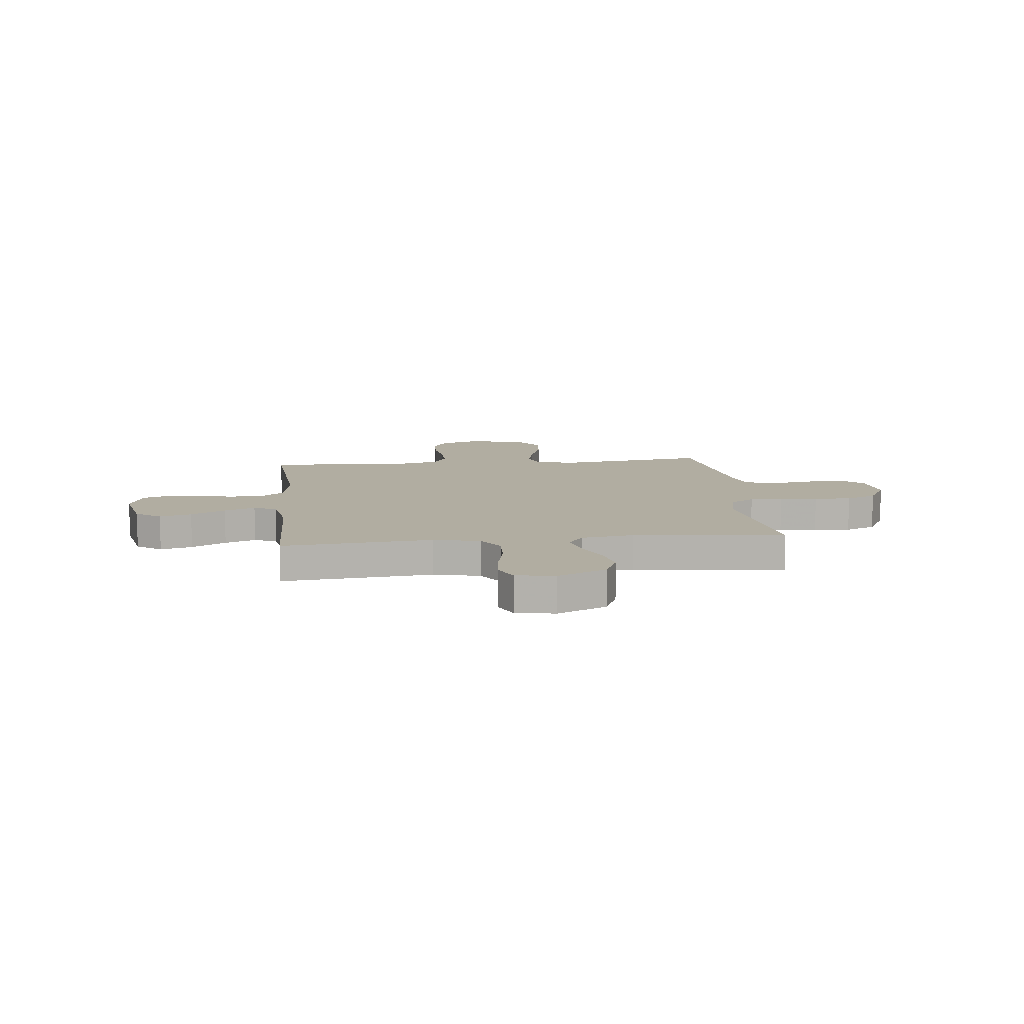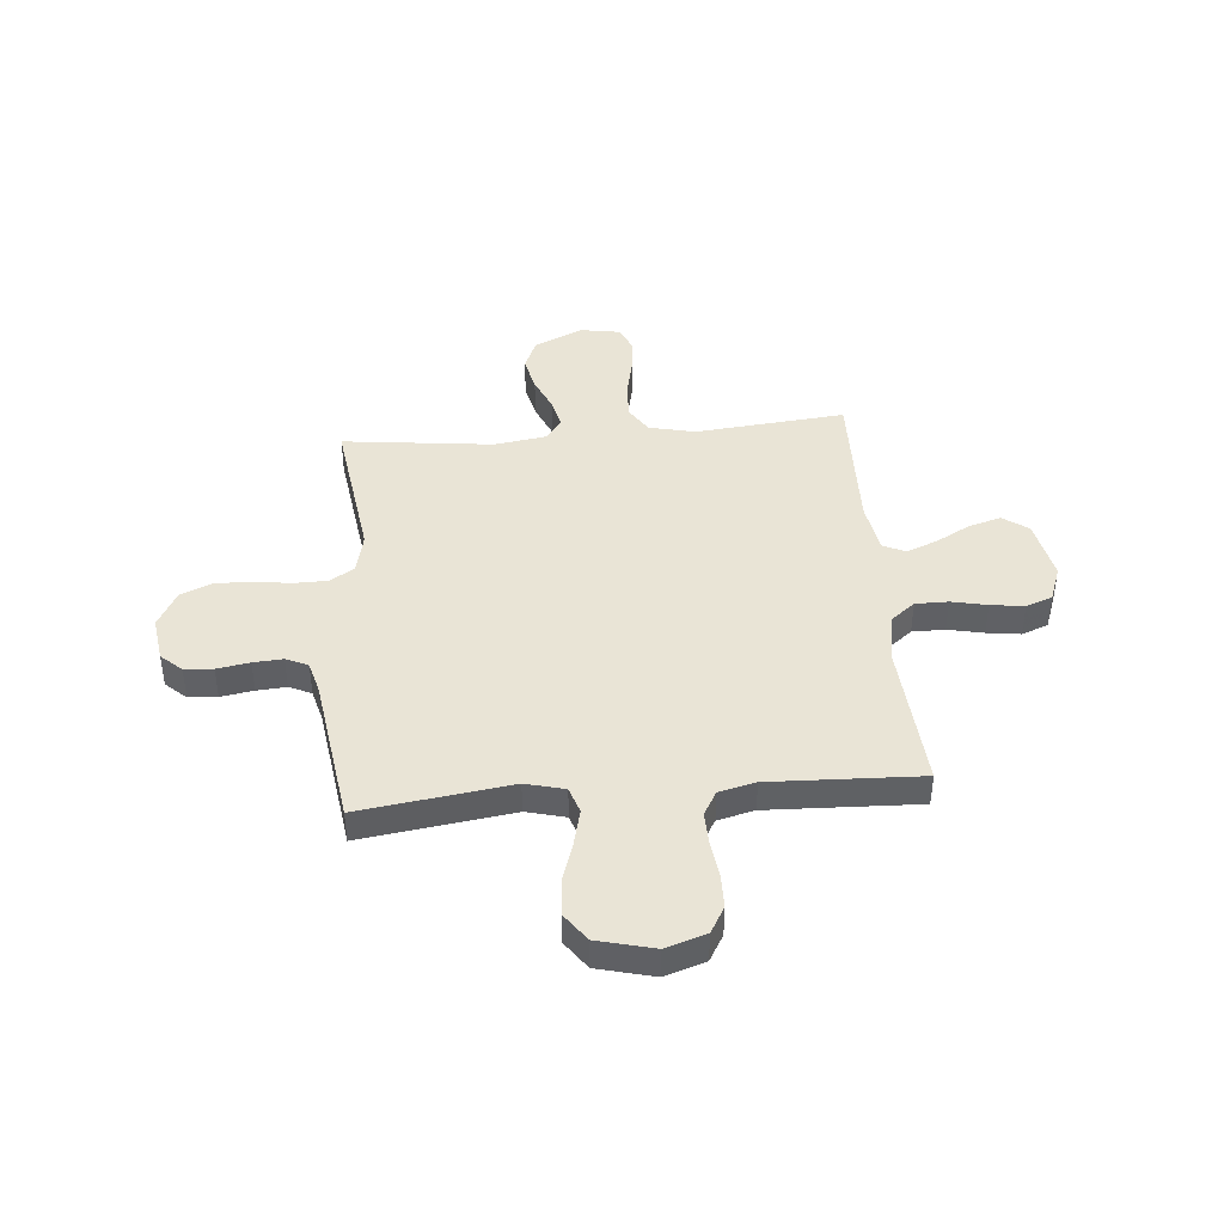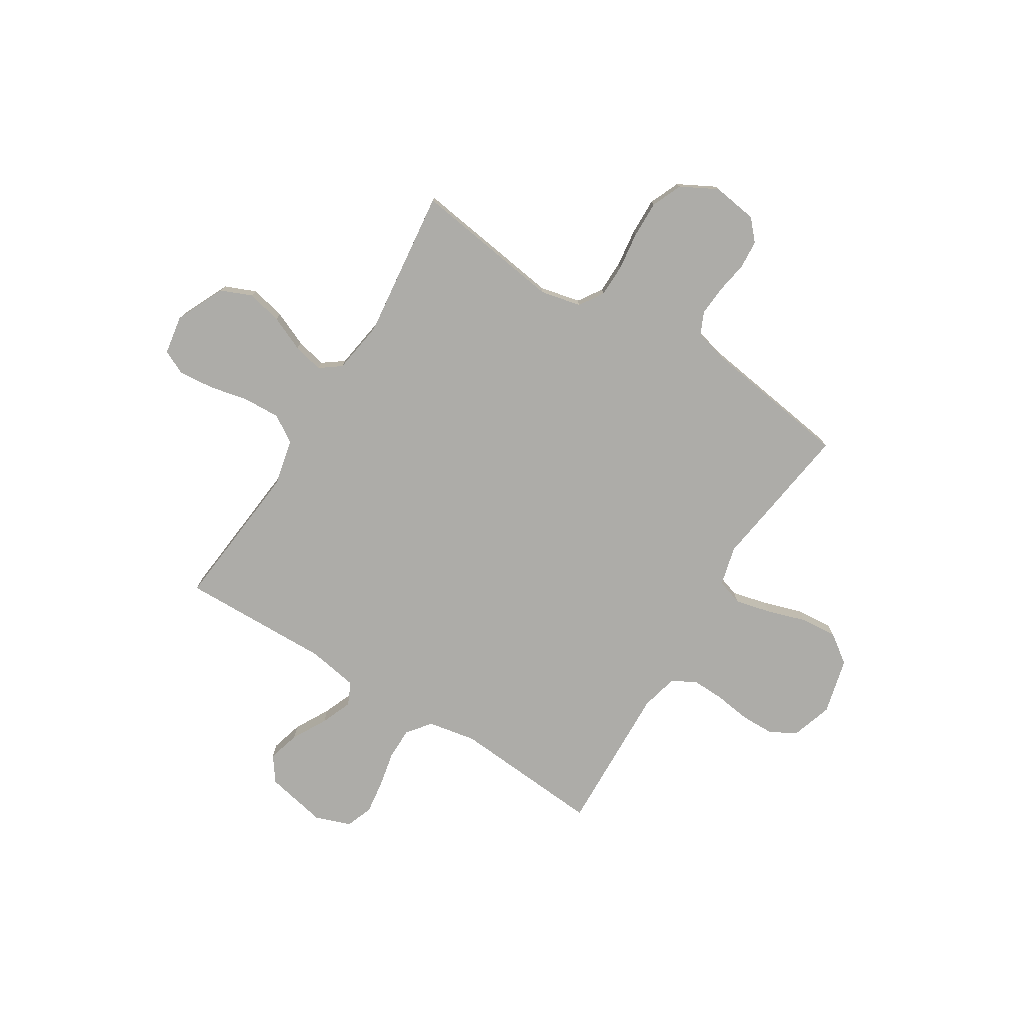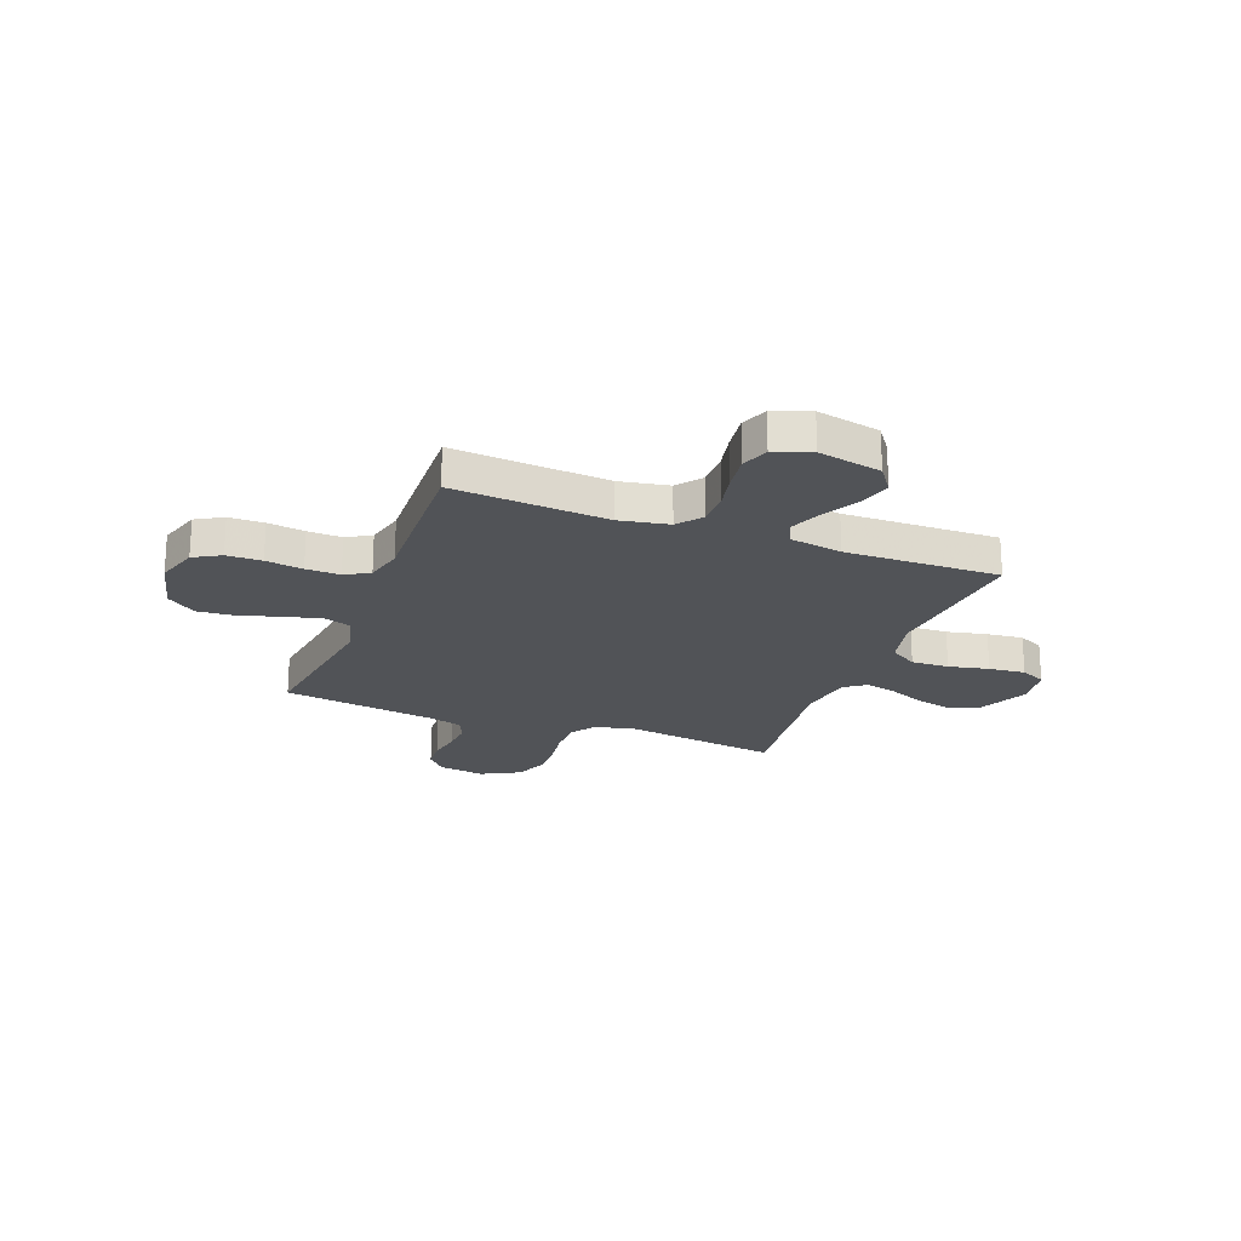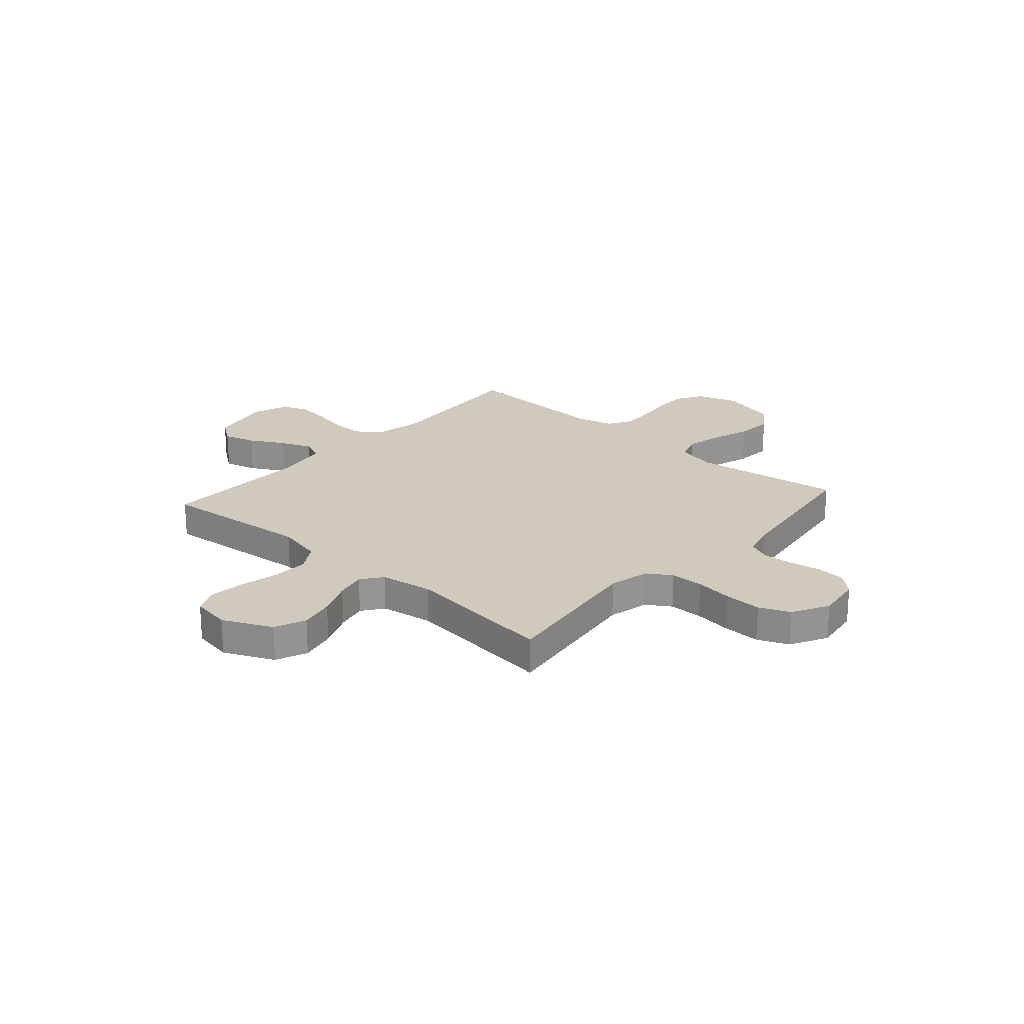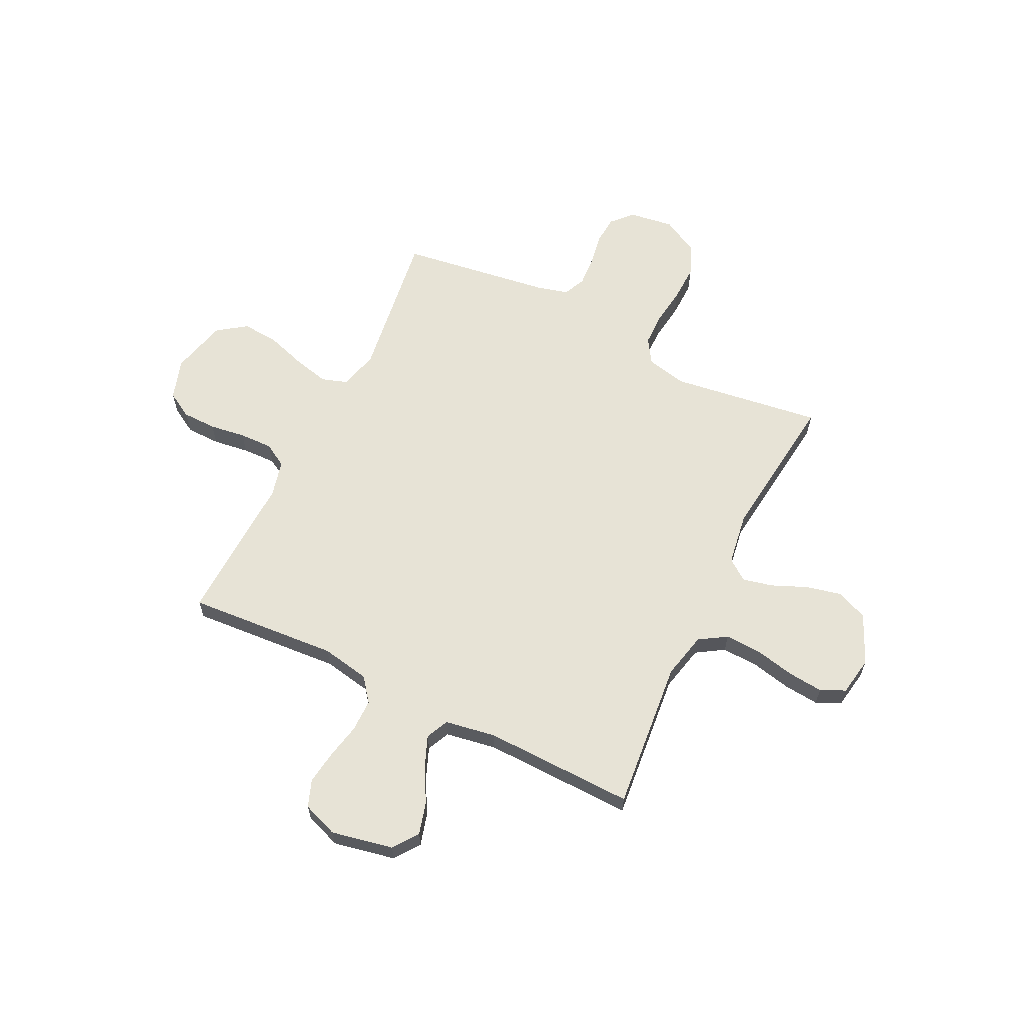
<metadata>
{"format":"obj","ext":"obj","renderer":"f3d","projection":"perspective","resolution":1024,"background":"white","views":[{"elev":10.4,"azim":83.9,"up":"+Y"},{"elev":42.5,"azim":-94.9,"up":"+Y"},{"elev":-76.7,"azim":148.1,"up":"+Y"},{"elev":-21.9,"azim":-20.9,"up":"+Y"},{"elev":22.8,"azim":131.6,"up":"+Y"},{"elev":62.7,"azim":26.2,"up":"+Y"}]}
</metadata>
<code>
v 0.5 0.07 -0.5
v 0.2 0.07 -0.458
v 0.119 0.07 -0.476
v 0.088 0.07 -0.524
v 0.087 0.07 -0.59
v 0.097 0.07 -0.665
v 0.099 0.07 -0.739
v 0.073 0.07 -0.8
v 0 0.07 -0.839
v -0.09 0.07 -0.826
v -0.127 0.07 -0.785
v -0.131 0.07 -0.728
v -0.12 0.07 -0.663
v -0.116 0.07 -0.604
v -0.136 0.07 -0.56
v -0.2 0.07 -0.543
v -0.5 0.07 -0.5
v -0.458 0.07 -0.2
v -0.478 0.07 -0.122
v -0.53 0.07 -0.105
v -0.601 0.07 -0.122
v -0.679 0.07 -0.147
v -0.753 0.07 -0.153
v -0.81 0.07 -0.112
v -0.838 0.07 0
v -0.812 0.07 0.081
v -0.76 0.07 0.111
v -0.692 0.07 0.112
v -0.62 0.07 0.102
v -0.554 0.07 0.1
v -0.507 0.07 0.127
v -0.489 0.07 0.2
v -0.5 0.07 0.5
v -0.2 0.07 0.478
v -0.104 0.07 0.496
v -0.067 0.07 0.543
v -0.067 0.07 0.608
v -0.082 0.07 0.679
v -0.091 0.07 0.746
v -0.071 0.07 0.799
v 0 0.07 0.825
v 0.123 0.07 0.8
v 0.159 0.07 0.75
v 0.141 0.07 0.686
v 0.103 0.07 0.617
v 0.078 0.07 0.555
v 0.099 0.07 0.51
v 0.2 0.07 0.493
v 0.5 0.07 0.5
v 0.471 0.07 0.2
v 0.492 0.07 0.108
v 0.546 0.07 0.074
v 0.619 0.07 0.077
v 0.697 0.07 0.094
v 0.768 0.07 0.101
v 0.817 0.07 0.078
v 0.83 0.07 0
v 0.785 0.07 -0.098
v 0.723 0.07 -0.124
v 0.653 0.07 -0.108
v 0.583 0.07 -0.078
v 0.523 0.07 -0.064
v 0.481 0.07 -0.095
v 0.465 0.07 -0.2
v 0.5 0 -0.5
v 0.2 0 -0.458
v 0.119 0 -0.476
v 0.088 0 -0.524
v 0.087 0 -0.59
v 0.097 0 -0.665
v 0.099 0 -0.739
v 0.073 0 -0.8
v 0 0 -0.839
v -0.09 0 -0.826
v -0.127 0 -0.785
v -0.131 0 -0.728
v -0.12 0 -0.663
v -0.116 0 -0.604
v -0.136 0 -0.56
v -0.2 0 -0.543
v -0.5 0 -0.5
v -0.458 0 -0.2
v -0.478 0 -0.122
v -0.53 0 -0.105
v -0.601 0 -0.122
v -0.679 0 -0.147
v -0.753 0 -0.153
v -0.81 0 -0.112
v -0.838 0 0
v -0.812 0 0.081
v -0.76 0 0.111
v -0.692 0 0.112
v -0.62 0 0.102
v -0.554 0 0.1
v -0.507 0 0.127
v -0.489 0 0.2
v -0.5 0 0.5
v -0.2 0 0.478
v -0.104 0 0.496
v -0.067 0 0.543
v -0.067 0 0.608
v -0.082 0 0.679
v -0.091 0 0.746
v -0.071 0 0.799
v 0 0 0.825
v 0.123 0 0.8
v 0.159 0 0.75
v 0.141 0 0.686
v 0.103 0 0.617
v 0.078 0 0.555
v 0.099 0 0.51
v 0.2 0 0.493
v 0.5 0 0.5
v 0.471 0 0.2
v 0.492 0 0.108
v 0.546 0 0.074
v 0.619 0 0.077
v 0.697 0 0.094
v 0.768 0 0.101
v 0.817 0 0.078
v 0.83 0 0
v 0.785 0 -0.098
v 0.723 0 -0.124
v 0.653 0 -0.108
v 0.583 0 -0.078
v 0.523 0 -0.064
v 0.481 0 -0.095
v 0.465 0 -0.2
f 58 59 60 61
f 58 61 62
f 57 58 62
f 56 57 62
f 53 54 55 56
f 52 53 56 62
f 51 52 62 63
f 48 49 50
f 47 48 50 51
f 42 43 44 45
f 42 45 46
f 41 42 46
f 40 41 46
f 37 38 39 40
f 37 40 46 47
f 32 33 34
f 31 32 34 35
f 26 27 28 29
f 26 29 30
f 25 26 30
f 24 25 30
f 21 22 23 24
f 20 21 24 30
f 19 20 30 31
f 16 17 18
f 15 16 18 19
f 10 11 12 13
f 10 13 14
f 9 10 14
f 8 9 14 15
f 5 6 7 8
f 4 5 8 15
f 64 1 2
f 64 2 3
f 63 64 3
f 51 63 3
f 36 37 47 51
f 35 36 51 3
f 15 19 31 35
f 3 4 15 35
f 125 124 123 122
f 126 125 122
f 126 122 121
f 126 121 120
f 120 119 118 117
f 126 120 117 116
f 127 126 116 115
f 114 113 112
f 115 114 112 111
f 109 108 107 106
f 110 109 106
f 110 106 105
f 110 105 104
f 104 103 102 101
f 111 110 104 101
f 98 97 96
f 99 98 96 95
f 93 92 91 90
f 94 93 90
f 94 90 89
f 94 89 88
f 88 87 86 85
f 94 88 85 84
f 95 94 84 83
f 82 81 80
f 83 82 80 79
f 77 76 75 74
f 78 77 74
f 78 74 73
f 79 78 73 72
f 72 71 70 69
f 79 72 69 68
f 66 65 128
f 67 66 128
f 67 128 127
f 67 127 115
f 115 111 101 100
f 67 115 100 99
f 99 95 83 79
f 99 79 68 67
f 1 65 66 2
f 2 66 67 3
f 3 67 68 4
f 4 68 69 5
f 5 69 70 6
f 6 70 71 7
f 7 71 72 8
f 8 72 73 9
f 9 73 74 10
f 10 74 75 11
f 11 75 76 12
f 12 76 77 13
f 13 77 78 14
f 14 78 79 15
f 15 79 80 16
f 16 80 81 17
f 17 81 82 18
f 18 82 83 19
f 19 83 84 20
f 20 84 85 21
f 21 85 86 22
f 22 86 87 23
f 23 87 88 24
f 24 88 89 25
f 25 89 90 26
f 26 90 91 27
f 27 91 92 28
f 28 92 93 29
f 29 93 94 30
f 30 94 95 31
f 31 95 96 32
f 32 96 97 33
f 33 97 98 34
f 34 98 99 35
f 35 99 100 36
f 36 100 101 37
f 37 101 102 38
f 38 102 103 39
f 39 103 104 40
f 40 104 105 41
f 41 105 106 42
f 42 106 107 43
f 43 107 108 44
f 44 108 109 45
f 45 109 110 46
f 46 110 111 47
f 47 111 112 48
f 48 112 113 49
f 49 113 114 50
f 50 114 115 51
f 51 115 116 52
f 52 116 117 53
f 53 117 118 54
f 54 118 119 55
f 55 119 120 56
f 56 120 121 57
f 57 121 122 58
f 58 122 123 59
f 59 123 124 60
f 60 124 125 61
f 61 125 126 62
f 62 126 127 63
f 63 127 128 64
f 64 128 65 1

</code>
